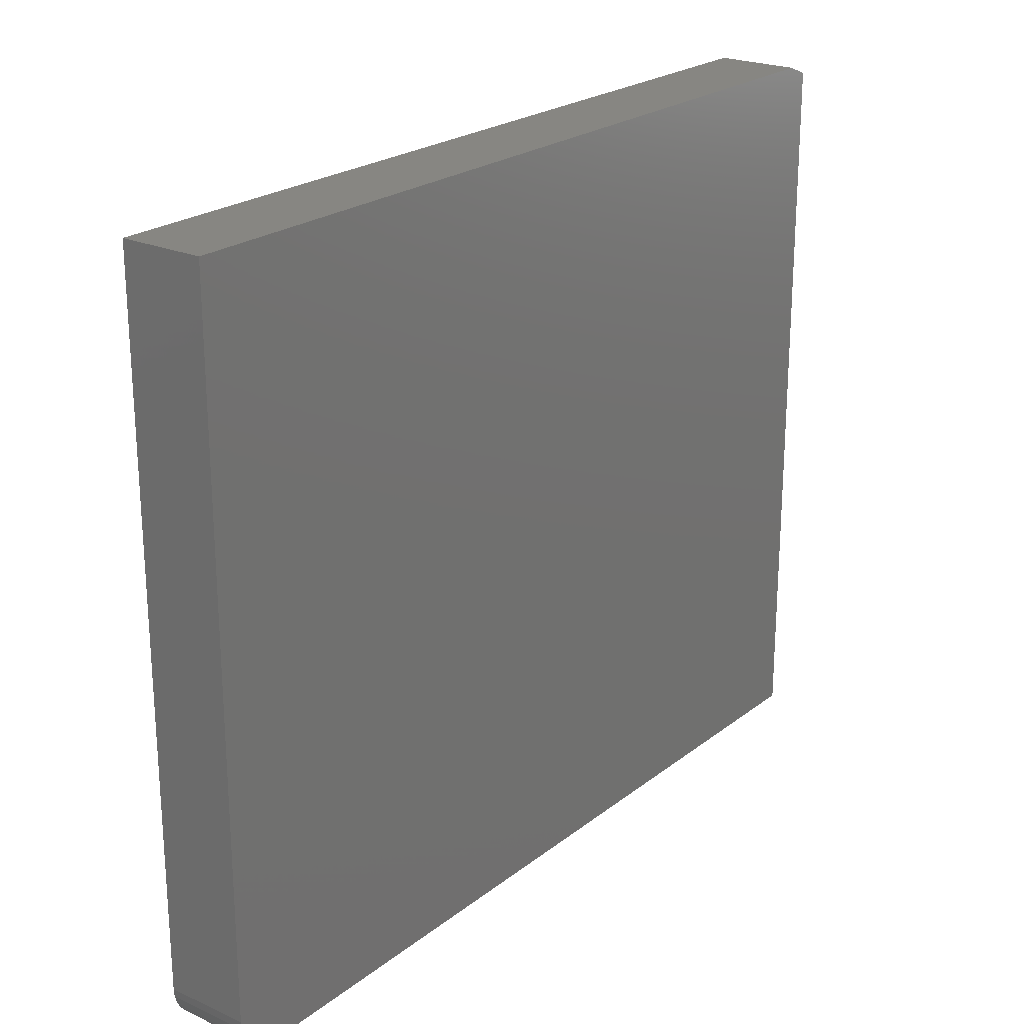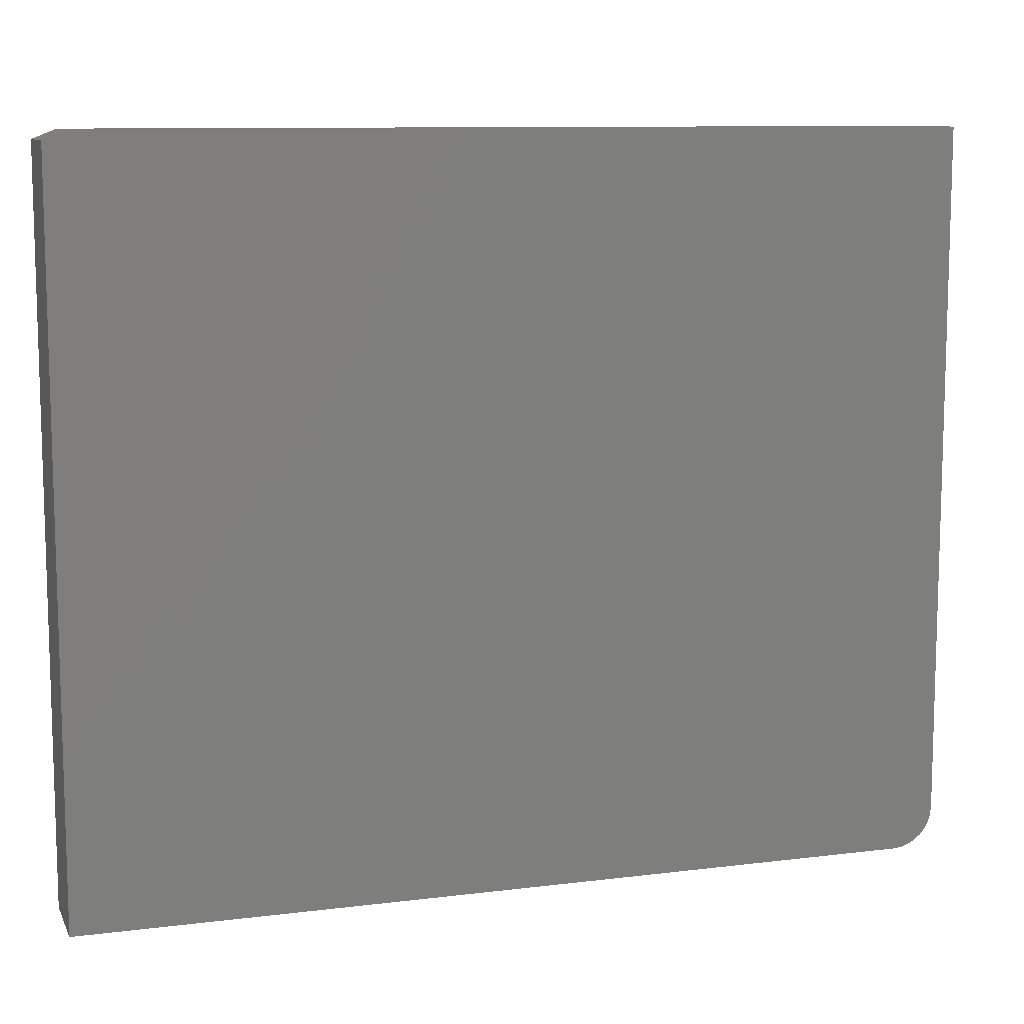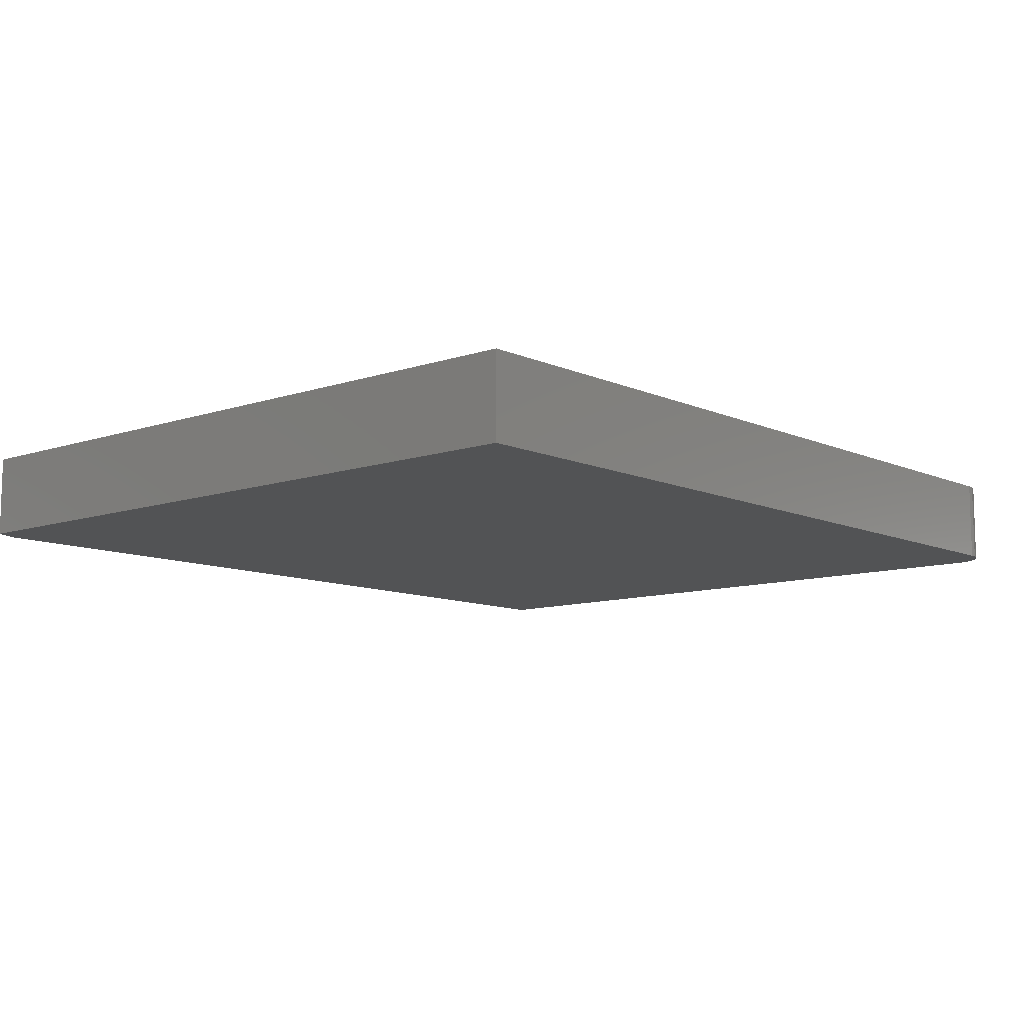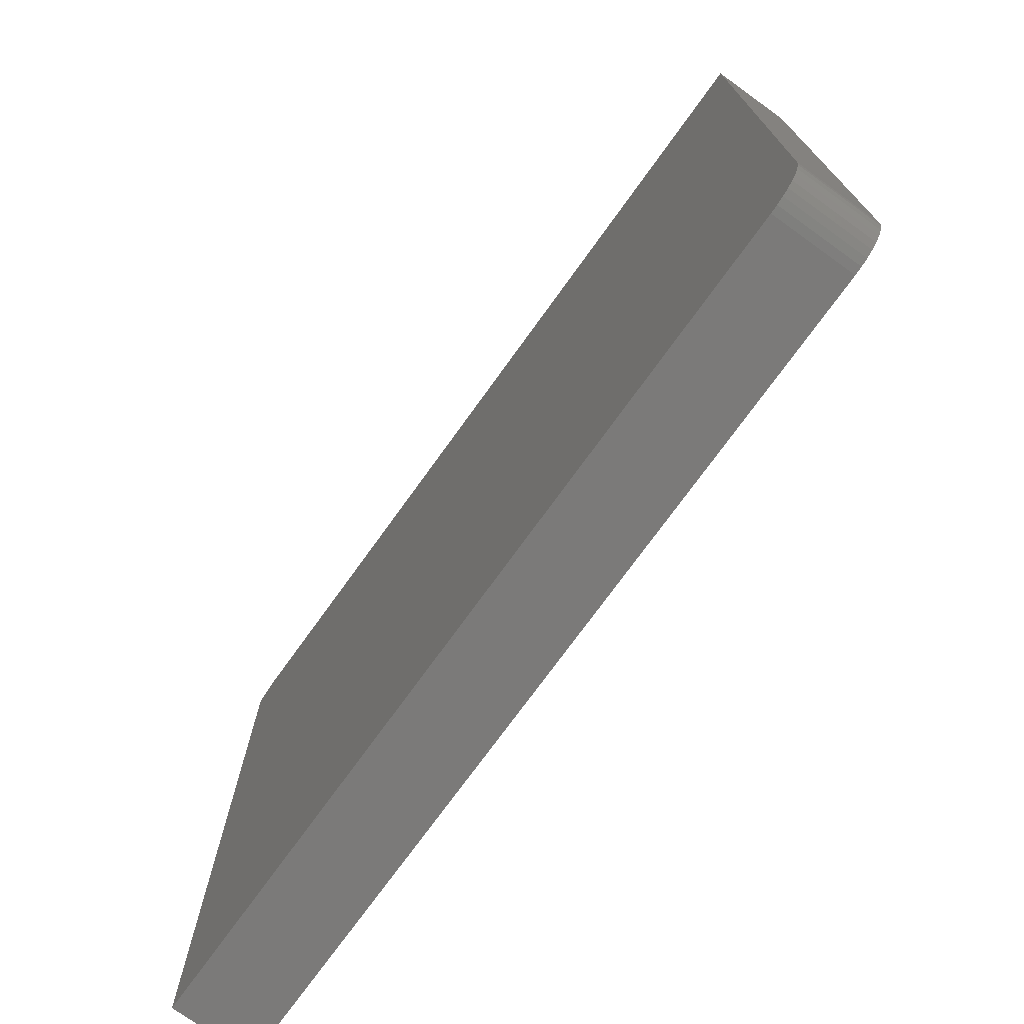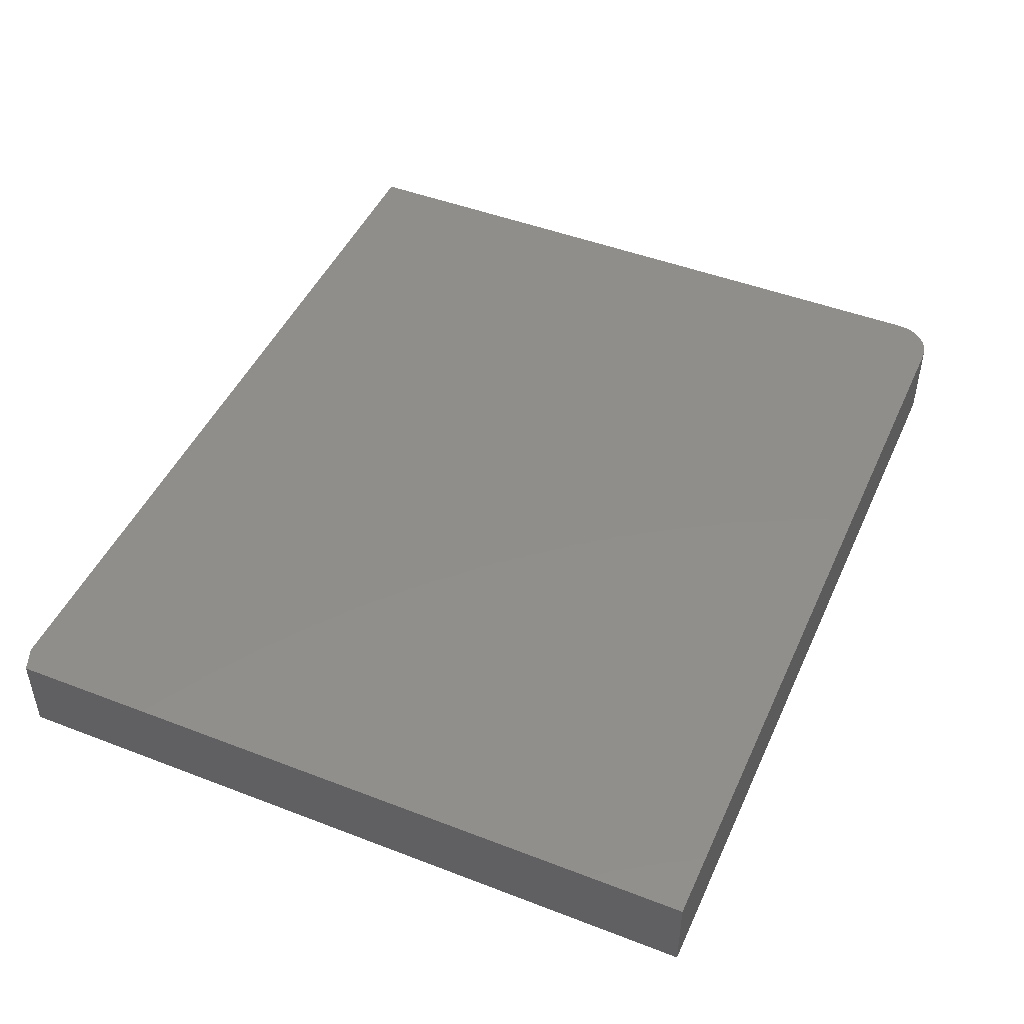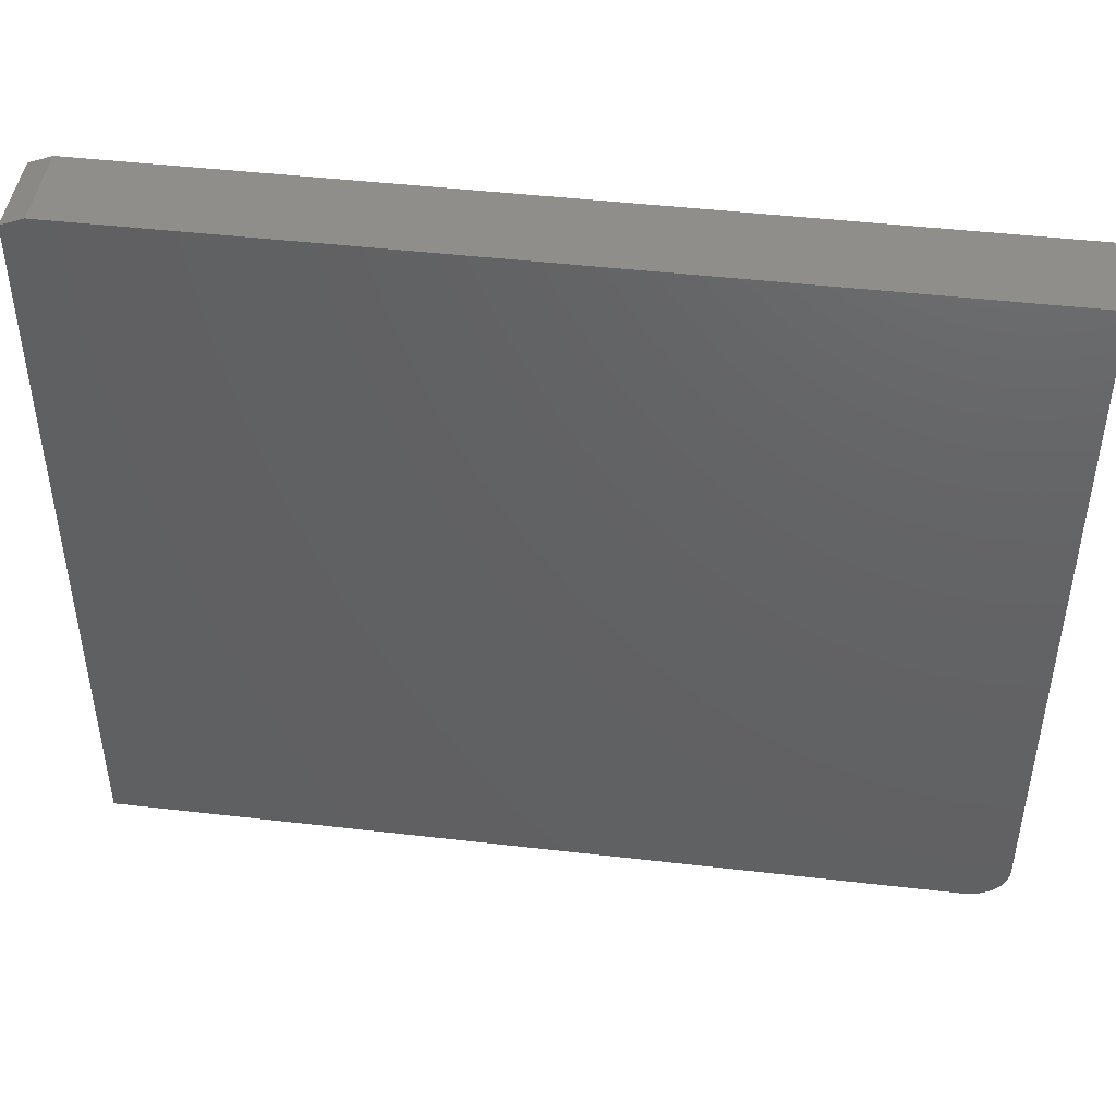
<metadata>
{"format":"stl","ext":"stl","renderer":"f3d","projection":"perspective","resolution":1024,"background":"white","views":[{"elev":22.8,"azim":127.6,"up":"+Y"},{"elev":10.1,"azim":-17.7,"up":"+Y"},{"elev":-10.0,"azim":-48.9,"up":"+Z"},{"elev":-73.5,"azim":54.3,"up":"+Y"},{"elev":46.9,"azim":-66.4,"up":"+Z"},{"elev":45.5,"azim":7.6,"up":"+Y"}]}
</metadata>
<code>
# stl→obj: 26 verts, 48 faces
v -0.75 0.6067 0.1406
v 0.75 0.6224 0.1406
v -0.7109 0.6224 0.1406
v 0.6797 -0.625 0.1406
v 0.6934 -0.6236 0.1406
v -0.75 -0.625 0.1406
v 0.75 -0.5547 0.1406
v 0.7066 -0.6196 0.1406
v 0.7188 -0.6132 0.1406
v 0.7294 -0.6044 0.1406
v 0.7382 -0.5938 0.1406
v 0.7446 -0.5816 0.1406
v 0.7486 -0.5684 0.1406
v -0.7109 0.6224 0
v 0.75 0.6224 0
v -0.75 0.6067 0
v -0.75 -0.625 0
v 0.6934 -0.6236 0
v 0.6797 -0.625 0
v 0.75 -0.5547 0
v 0.7486 -0.5684 0
v 0.7446 -0.5816 0
v 0.7382 -0.5938 0
v 0.7294 -0.6044 0
v 0.7188 -0.6132 0
v 0.7066 -0.6196 0
f 1 2 3
f 4 5 6
f 7 2 1
f 7 1 6
f 7 6 5
f 7 5 8
f 7 8 9
f 7 9 10
f 7 10 11
f 7 11 12
f 7 12 13
f 14 15 16
f 17 18 19
f 20 21 22
f 20 22 23
f 20 23 24
f 20 24 25
f 20 25 26
f 20 26 18
f 20 18 17
f 20 17 16
f 20 16 15
f 1 16 6
f 6 16 17
f 2 15 3
f 3 15 14
f 3 14 1
f 1 14 16
f 7 20 2
f 2 20 15
f 6 17 4
f 4 17 19
f 20 7 21
f 21 7 13
f 21 13 22
f 22 13 12
f 22 12 23
f 23 12 11
f 23 11 24
f 24 11 10
f 24 10 25
f 25 10 9
f 25 9 26
f 26 9 8
f 26 8 18
f 18 8 5
f 18 5 19
f 19 5 4

</code>
